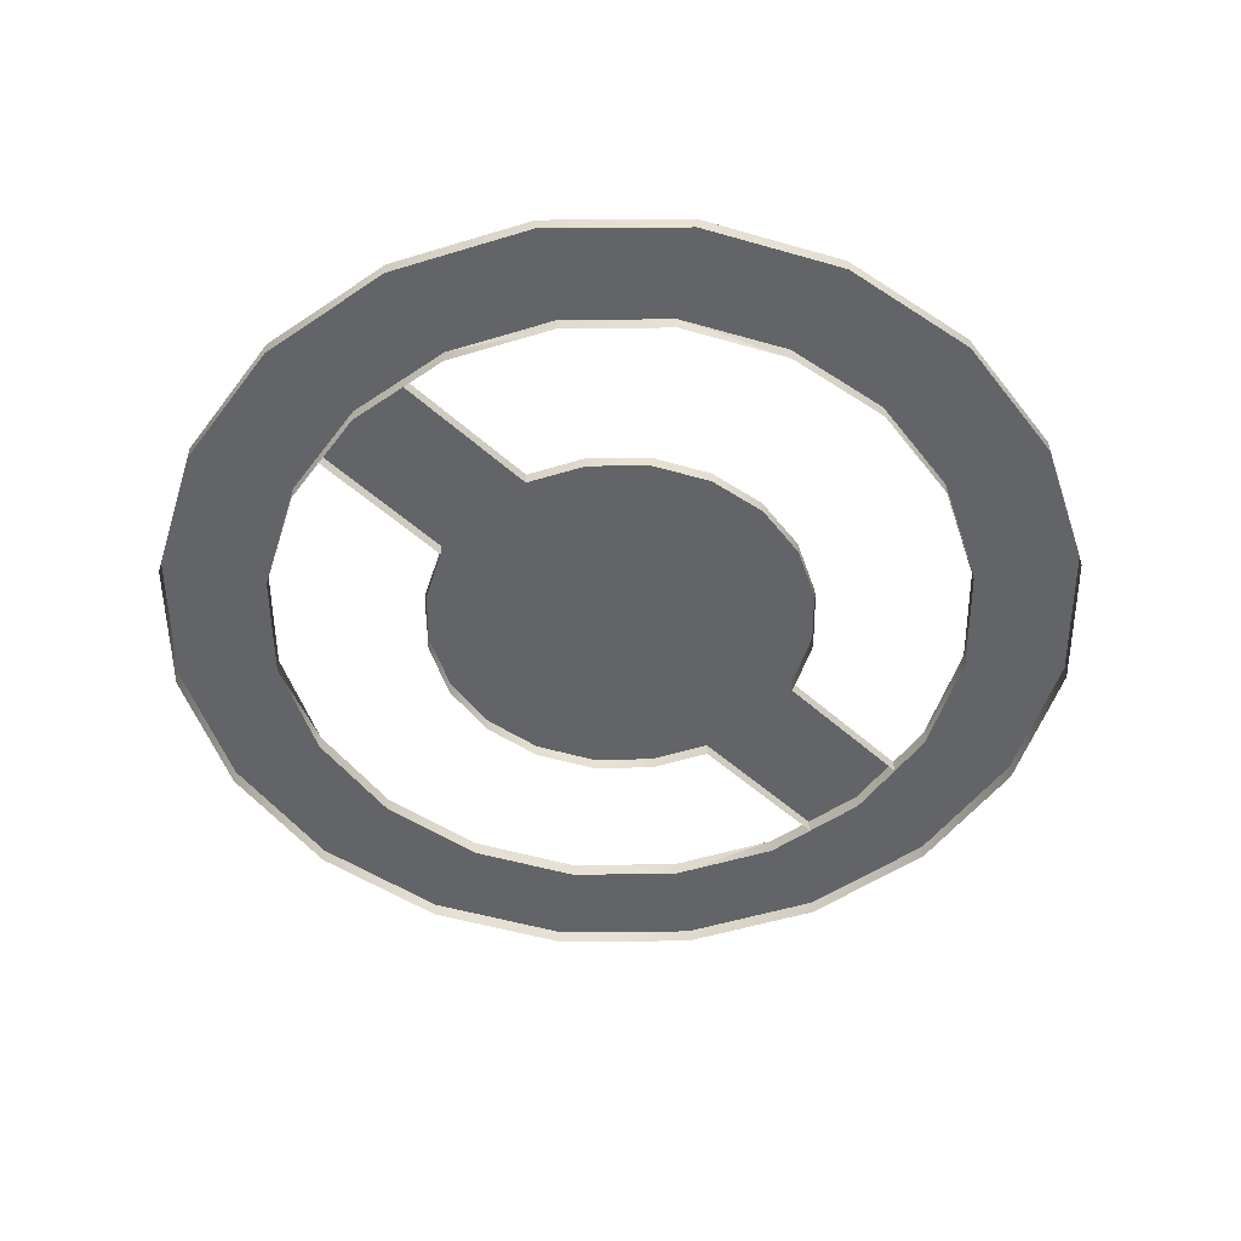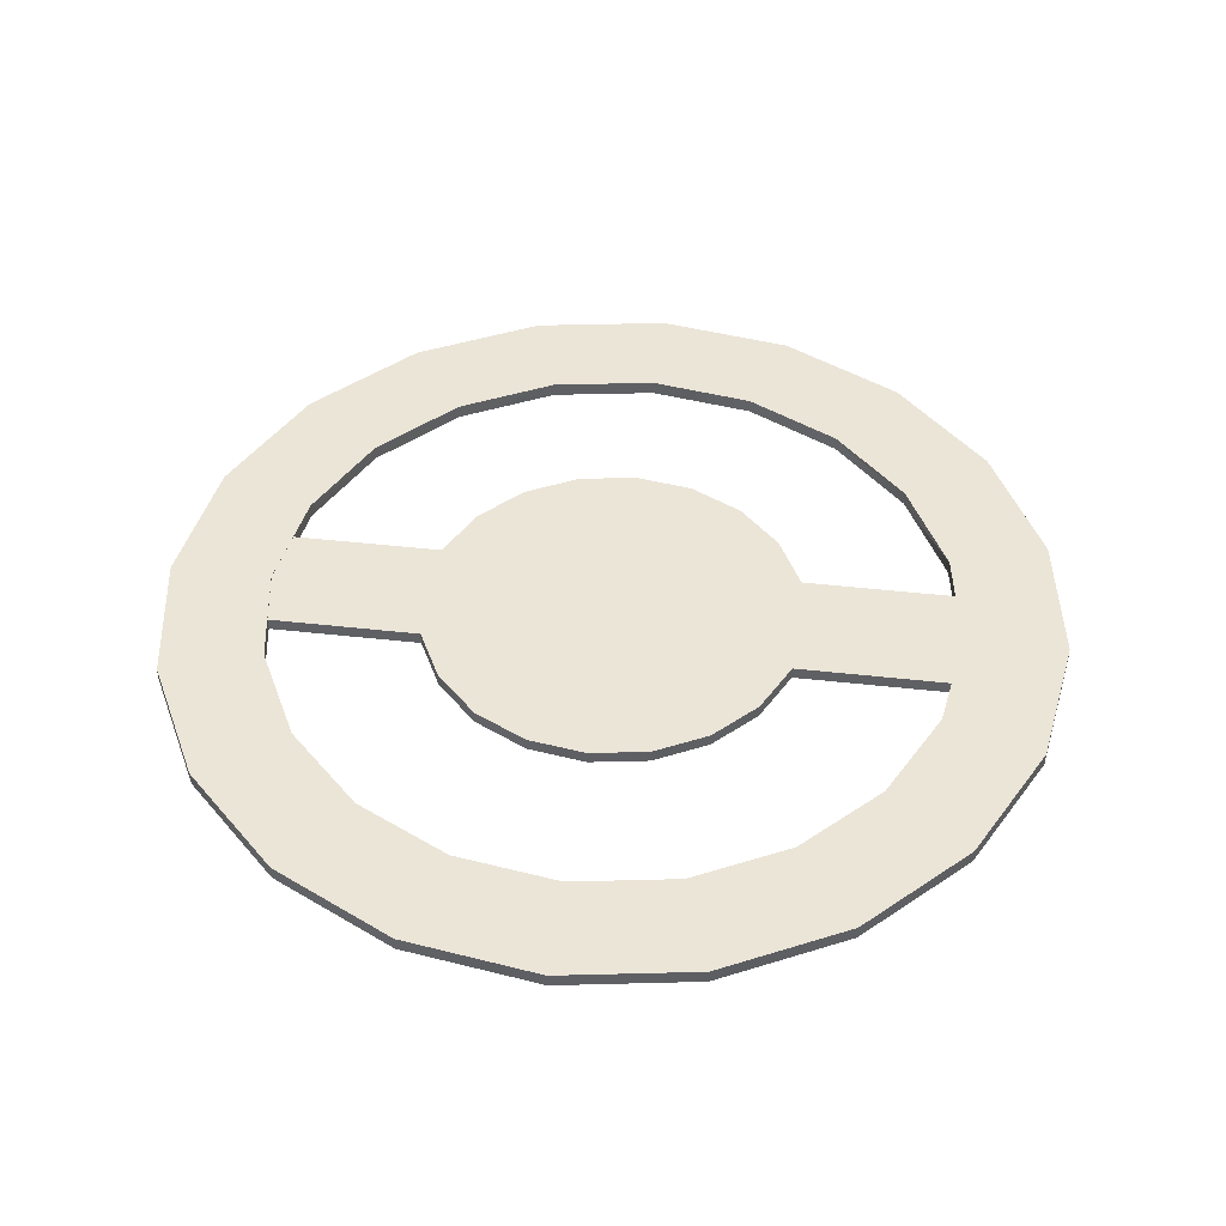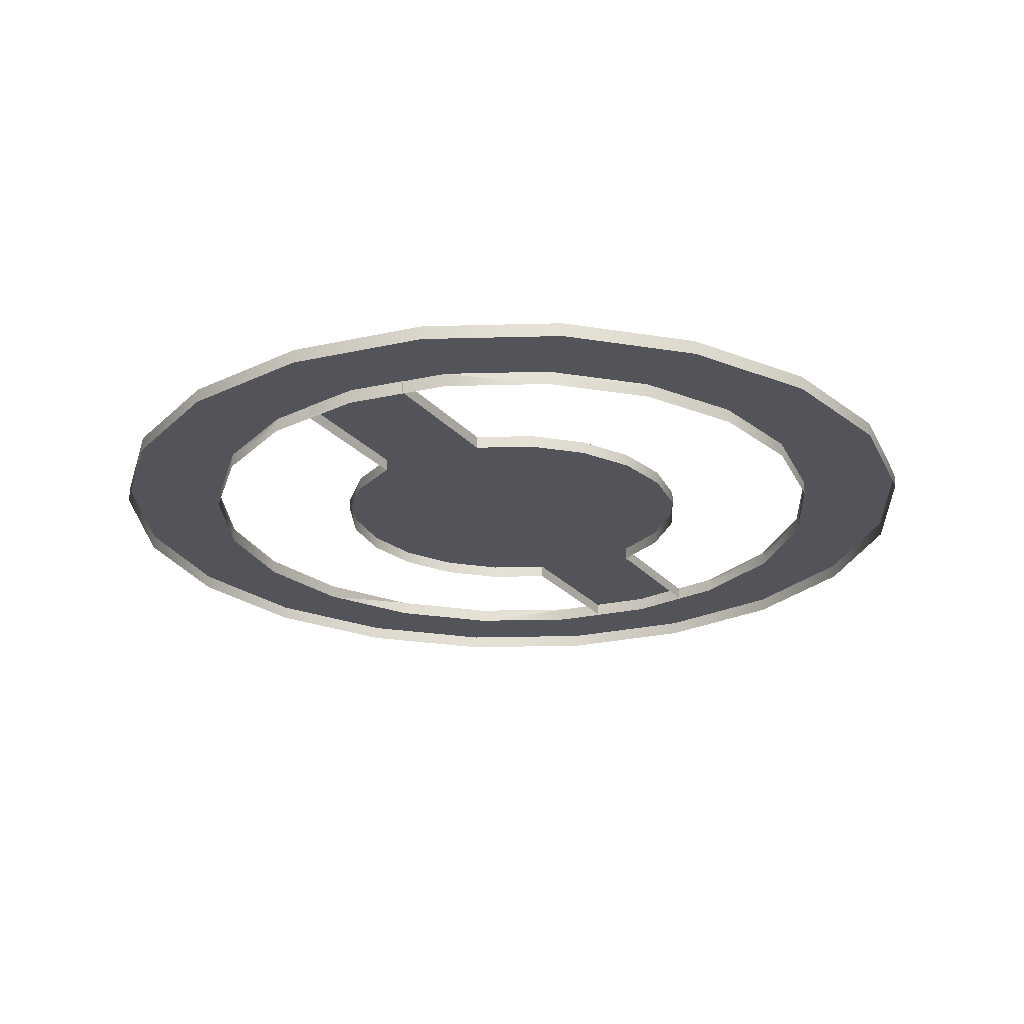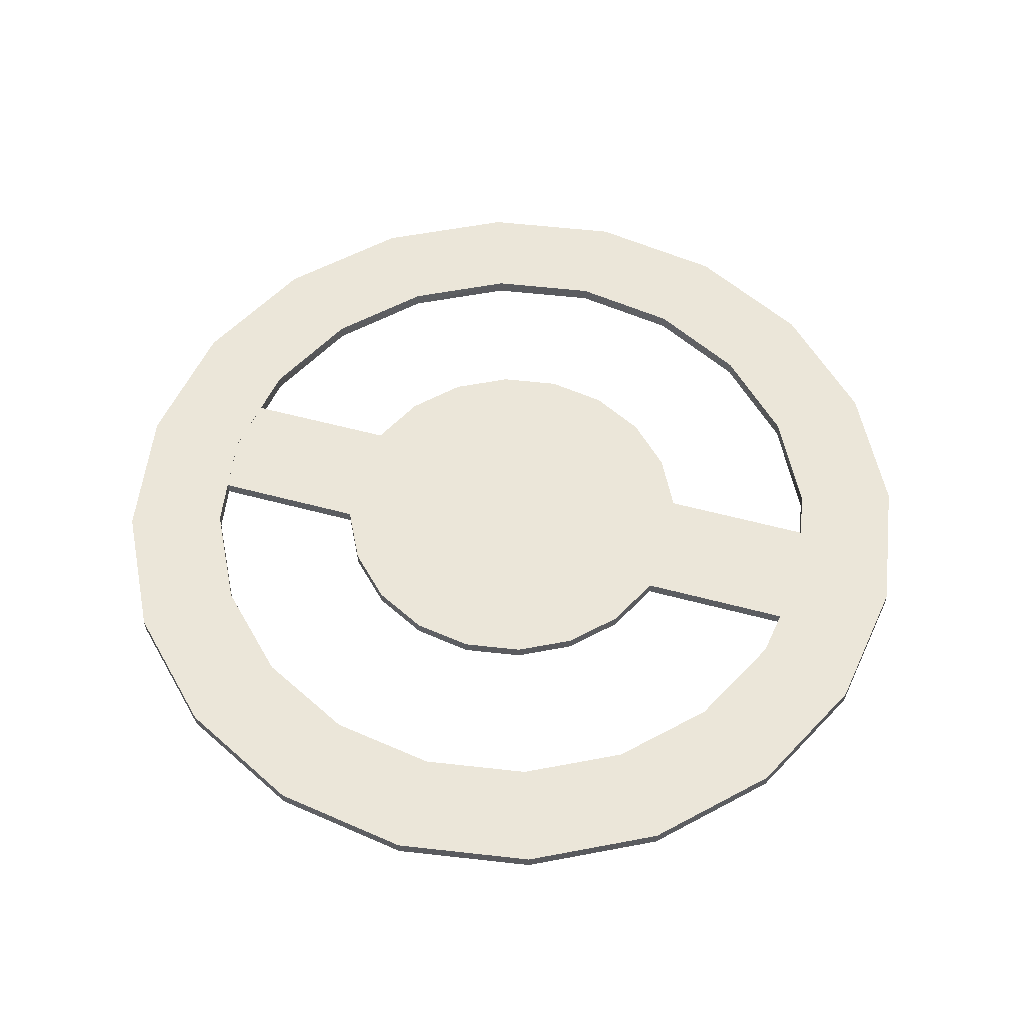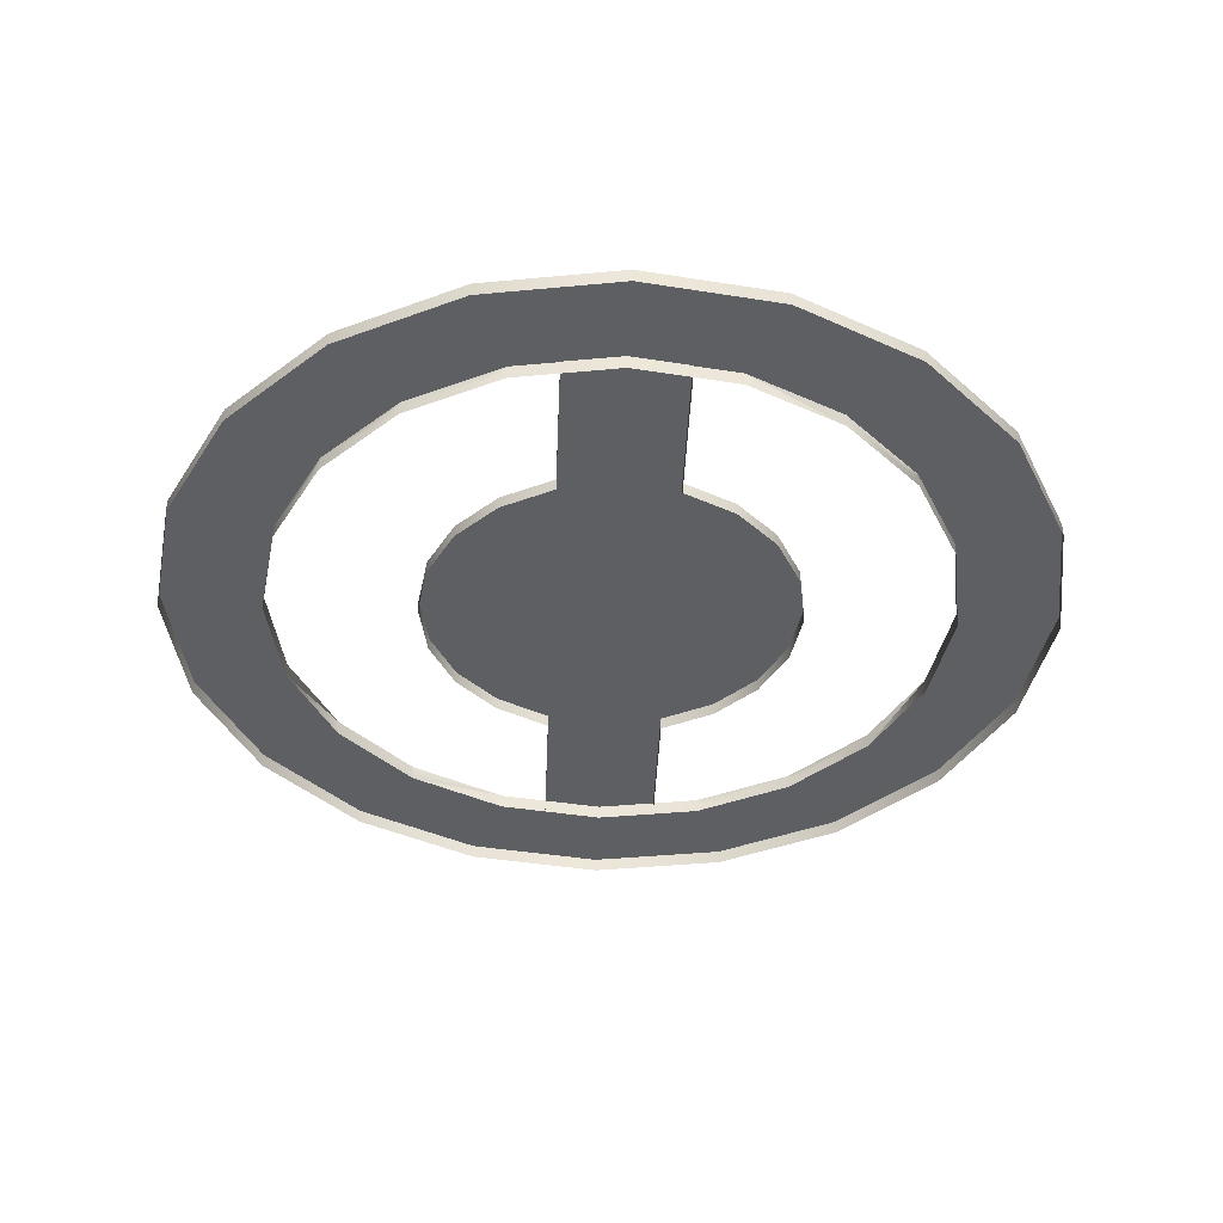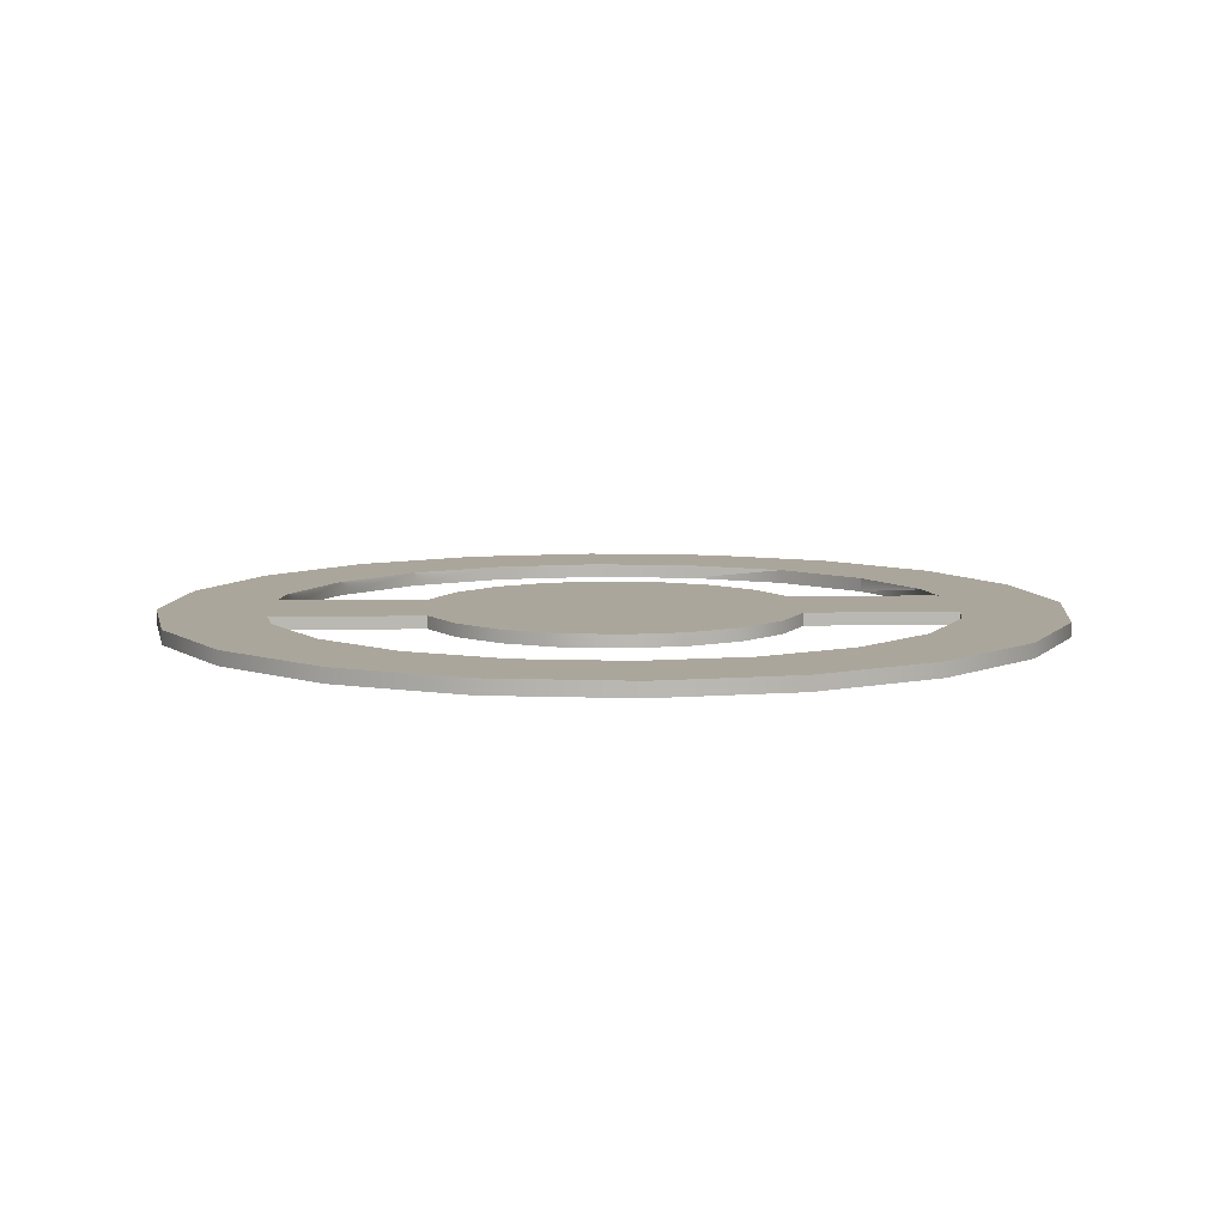
<metadata>
{"format":"obj","ext":"obj","renderer":"f3d","projection":"perspective","resolution":1024,"background":"white","views":[{"elev":-51.1,"azim":135.5,"up":"+Y"},{"elev":45.7,"azim":-172.7,"up":"+Y"},{"elev":-23.9,"azim":-60.4,"up":"+Y"},{"elev":56.6,"azim":-164.3,"up":"+Y"},{"elev":-39.9,"azim":-92.3,"up":"+Y"},{"elev":8.0,"azim":-3.3,"up":"+Y"}]}
</metadata>
<code>
g default
v 2.662 1.231 -0.865
v 2.265 1.231 -1.645
v 1.645 1.231 -2.265
v 0.865 1.231 -2.662
v 0 1.231 -2.799
v -0.865 1.231 -2.662
v -1.645 1.231 -2.265
v -2.265 1.231 -1.645
v -2.662 1.231 -0.865
v -2.662 1.231 0.865
v -2.265 1.231 1.645
v -1.645 1.231 2.265
v -0.865 1.231 2.662
v -0 1.231 2.799
v 0.865 1.231 2.662
v 1.645 1.231 2.265
v 2.265 1.231 1.645
v 2.662 1.231 0.865
v 2.662 1.42 -0.865
v 2.265 1.42 -1.645
v 1.645 1.42 -2.265
v 0.865 1.42 -2.662
v 0 1.42 -2.799
v -0.865 1.42 -2.662
v -1.645 1.42 -2.265
v -2.265 1.42 -1.645
v -2.662 1.42 -0.865
v -2.799 1.42 0
v -2.662 1.42 0.865
v -2.265 1.42 1.645
v -1.645 1.42 2.265
v -0.865 1.42 2.662
v -0 1.42 2.799
v 0.865 1.42 2.662
v 1.645 1.42 2.265
v 2.265 1.42 1.645
v 2.662 1.42 0.865
v 2.799 1.42 0
v 0 1.42 0
v 4.896 1.231 0.865
v 5.033 1.231 0
v 5.033 1.42 0
v 4.896 1.42 0.865
v 4.896 1.231 -0.865
v 4.896 1.42 -0.865
v -4.906 1.231 -0.865
v -5.043 1.231 0
v -5.043 1.42 0
v -4.906 1.42 -0.865
v -4.906 1.231 0.865
v -4.906 1.42 0.865
v -2.96 1.21 4.074
v -3.846 1.21 5.293
v -5.293 1.21 3.846
v -4.074 1.21 2.96
v -3.846 1.42 5.293
v -5.293 1.42 3.846
v 2.96 1.21 -4.074
v 4.074 1.21 -2.96
v 4.074 1.42 -2.96
v 2.96 1.42 -4.074
v 5.293 1.21 -3.846
v 3.846 1.21 -5.293
v 3.846 1.42 -5.293
v 5.293 1.42 -3.846
v -4.074 1.42 2.96
v -2.96 1.42 4.074
v 4.074 1.21 -2.96
v 2.96 1.21 -4.074
v 2.96 1.42 -4.074
v 4.074 1.42 -2.96
v -2.96 1.21 4.074
v -2.96 1.42 4.074
v -1.556 1.21 4.789
v -1.556 1.42 4.789
v 6.223 1.21 -2.022
v 4.789 1.21 -1.556
v 4.789 1.42 -1.556
v 6.223 1.42 -2.022
v -2.022 1.21 6.223
v -2.022 1.42 6.223
v -0 1.21 5.035
v -0 1.42 5.035
v 4.789 1.21 -1.556
v 5.035 1.21 0
v 5.035 1.42 0
v 4.789 1.42 -1.556
v -0 1.21 6.543
v -0 1.42 6.543
v 6.543 1.21 0
v 6.543 1.42 0
v 4.789 1.21 1.556
v 4.789 1.42 1.556
v 1.556 1.21 4.789
v 1.556 1.42 4.789
v 6.223 1.21 2.022
v 6.223 1.42 2.022
v 2.022 1.21 6.223
v 2.022 1.42 6.223
v 2.96 1.21 4.074
v 3.846 1.21 5.293
v 1.556 1.21 4.789
v 1.556 1.42 4.789
v 3.846 1.42 5.293
v 2.96 1.42 4.074
v 5.293 1.21 3.846
v 5.293 1.42 3.846
v 4.789 1.21 1.556
v 4.789 1.42 1.556
v 4.074 1.21 2.96
v 4.074 1.21 2.96
v 4.074 1.42 2.96
v 4.074 1.42 2.96
v 2.96 1.21 4.074
v 2.96 1.42 4.074
v -4.789 1.42 1.556
v -6.223 1.42 2.022
v 2.022 1.42 -6.223
v 1.556 1.42 -4.789
v -6.223 1.21 2.022
v -4.789 1.21 1.556
v 1.556 1.21 -4.789
v 2.022 1.21 -6.223
v -4.789 1.21 1.556
v -5.035 1.21 0
v -5.035 1.42 0
v -4.789 1.42 1.556
v 0 1.21 -5.035
v 1.556 1.21 -4.789
v 1.556 1.42 -4.789
v 0 1.42 -5.035
v -6.543 1.21 0
v -6.543 1.42 0
v 0 1.21 -6.543
v 0 1.42 -6.543
v -4.789 1.21 -1.556
v -4.789 1.42 -1.556
v -1.556 1.21 -4.789
v -1.556 1.42 -4.789
v -2.022 1.42 -6.223
v -2.022 1.21 -6.223
v -6.223 1.21 -2.022
v -6.223 1.42 -2.022
v -3.846 1.42 -5.293
v -2.96 1.42 -4.074
v -2.96 1.21 -4.074
v -3.846 1.21 -5.293
v -5.293 1.21 -3.846
v -5.293 1.42 -3.846
v -4.789 1.42 -1.556
v -4.789 1.21 -1.556
v -4.074 1.42 -2.96
v -4.074 1.42 -2.96
v -4.074 1.21 -2.96
v -4.074 1.21 -2.96
v -2.96 1.42 -4.074
v -2.96 1.21 -4.074
g pCylinder17
f 1 2 20 19
f 2 3 21 20
f 3 4 22 21
f 4 5 23 22
f 5 6 24 23
f 6 7 25 24
f 7 8 26 25
f 8 9 27 26
f 46 47 48 49
f 47 50 51 48
f 10 11 30 29
f 11 12 31 30
f 12 13 32 31
f 13 14 33 32
f 14 15 34 33
f 15 16 35 34
f 16 17 36 35
f 17 18 37 36
f 40 41 42 43
f 41 44 45 42
f 19 20 39
f 20 21 39
f 21 22 39
f 22 23 39
f 23 24 39
f 24 25 39
f 25 26 39
f 26 27 39
f 27 28 39
f 28 29 39
f 29 30 39
f 30 31 39
f 31 32 39
f 32 33 39
f 33 34 39
f 34 35 39
f 35 36 39
f 36 37 39
f 37 38 39
f 38 19 39
f 38 37 43 42
f 37 18 40 43
f 1 19 45 44
f 19 38 42 45
f 28 27 49 48
f 27 9 46 49
f 10 29 51 50
f 29 28 48 51
f 54 53 56 57
f 58 59 60 61
f 62 63 64 65
f 66 57 56 67
f 65 64 70 61 60 71
f 72 52 55 66 67 73
f 74 72 73 75
f 78 79 65 71
f 53 80 81 56
f 76 62 65 79
f 82 74 75 83
f 84 85 86 87
f 56 81 75 73 67
f 75 81 89 83
f 80 88 89 81
f 90 76 79 91
f 85 92 93 86
f 94 82 83 95
f 96 90 91 97
f 88 98 99 89
f 91 79 78 87 86
f 103 99 104 105
f 106 96 97 107
f 98 101 104 99
f 101 106 107 104
f 97 91 86 93 109
f 89 99 103 95 83
f 59 68 77 84 87 78 71 60
f 107 97 109 112 113
f 104 107 113 115 105
f 92 108 111 112 109 93
f 111 110 114 115 113 112
f 114 100 102 94 95 103 105 115
f 116 117 57 66
f 70 64 118 119
f 120 54 57 117
f 63 123 118 64
f 124 125 126 127
f 128 129 130 131
f 55 121 124 127 116 66
f 132 120 117 133
f 123 134 135 118
f 129 122 69 58 61 70 119 130
f 125 136 137 126
f 138 128 131 139
f 133 117 116 127 126
f 118 135 131 130 119
f 131 135 140 139
f 142 132 133 143
f 134 141 140 135
f 139 140 144 145
f 148 142 143 149
f 141 147 144 140
f 147 148 149 144
f 143 133 126 137 150
f 149 143 150 152 153
f 144 149 153 156 145
f 136 151 155 152 150 137
f 157 146 138 139 145 156
f 155 154 157 156 153 152

</code>
